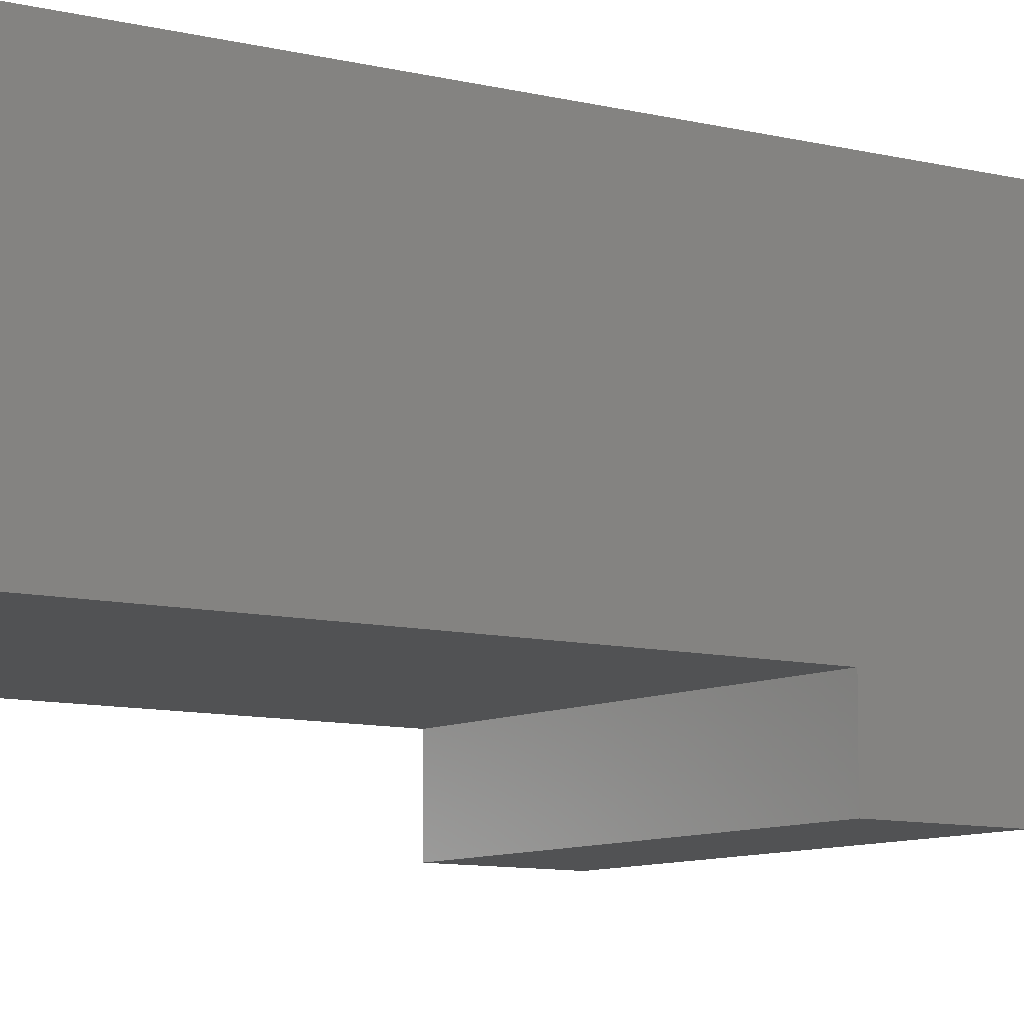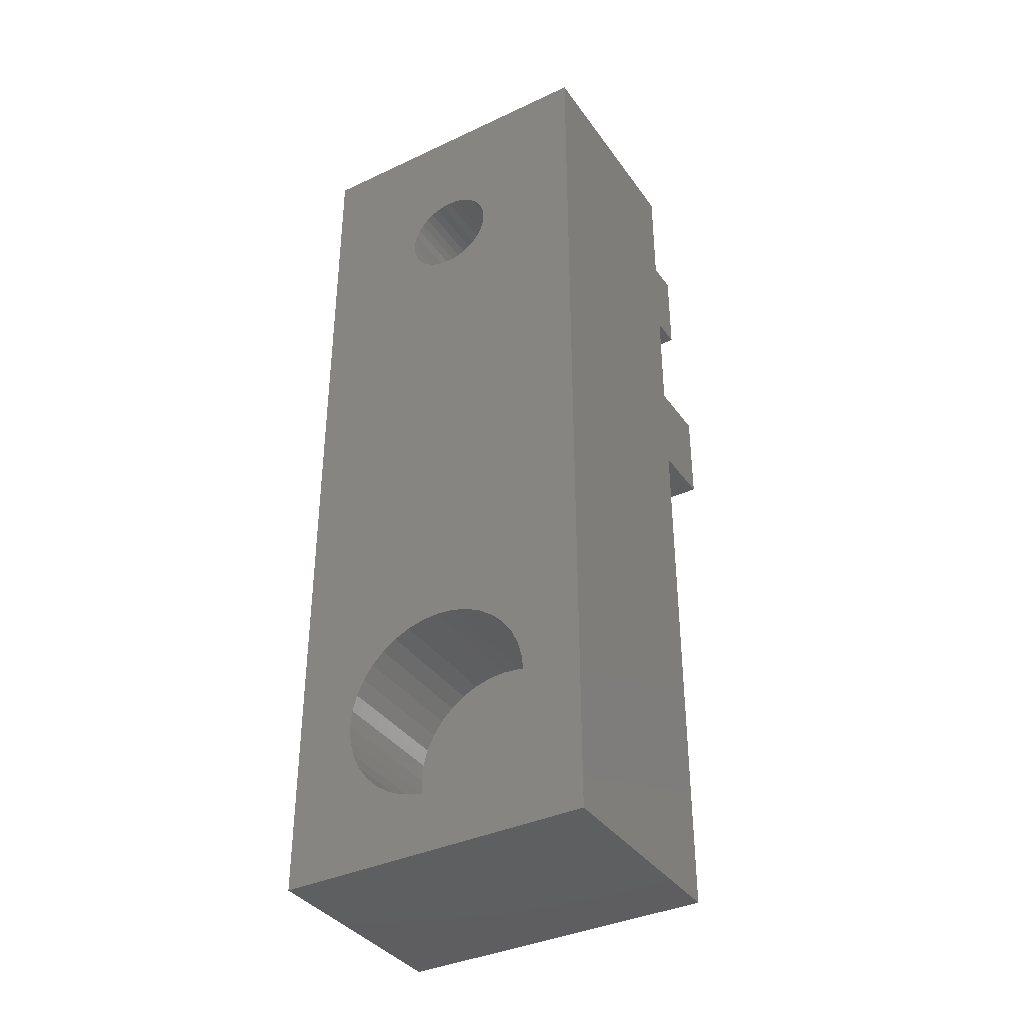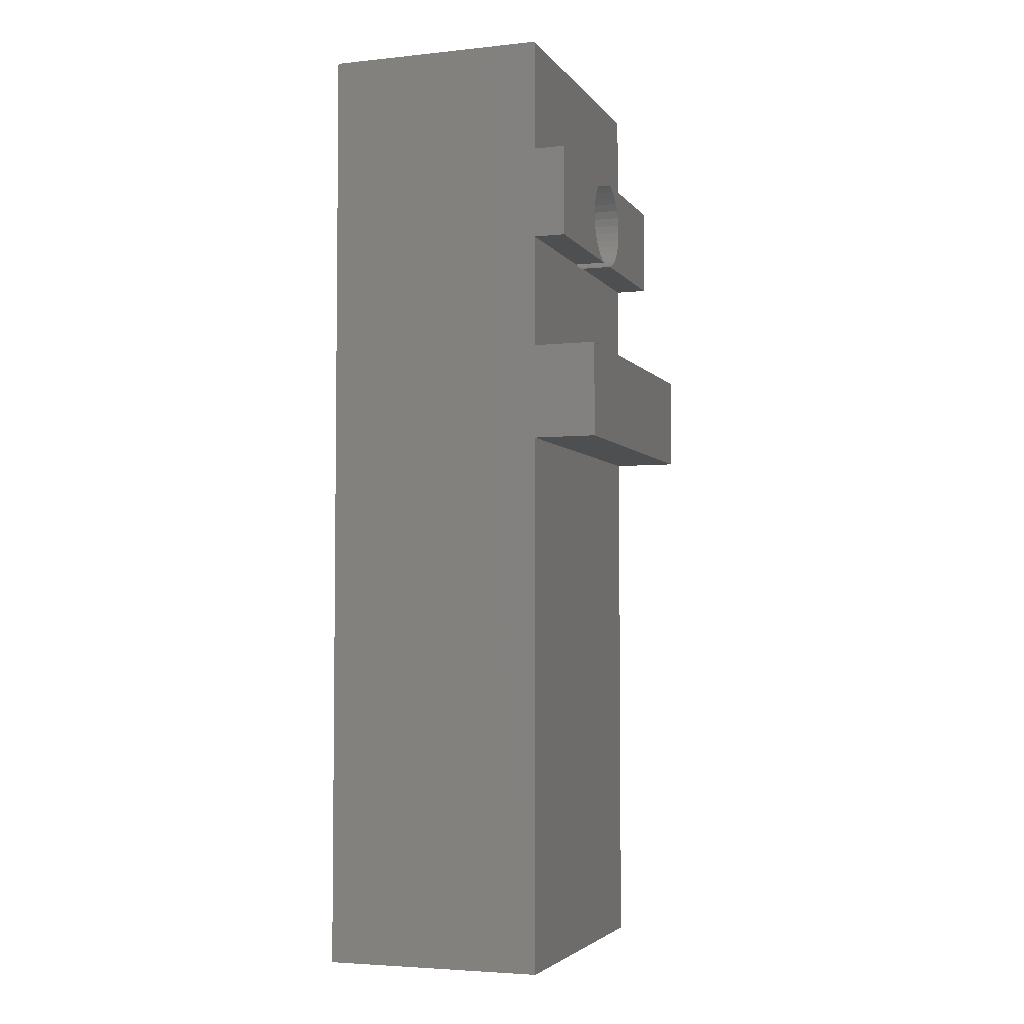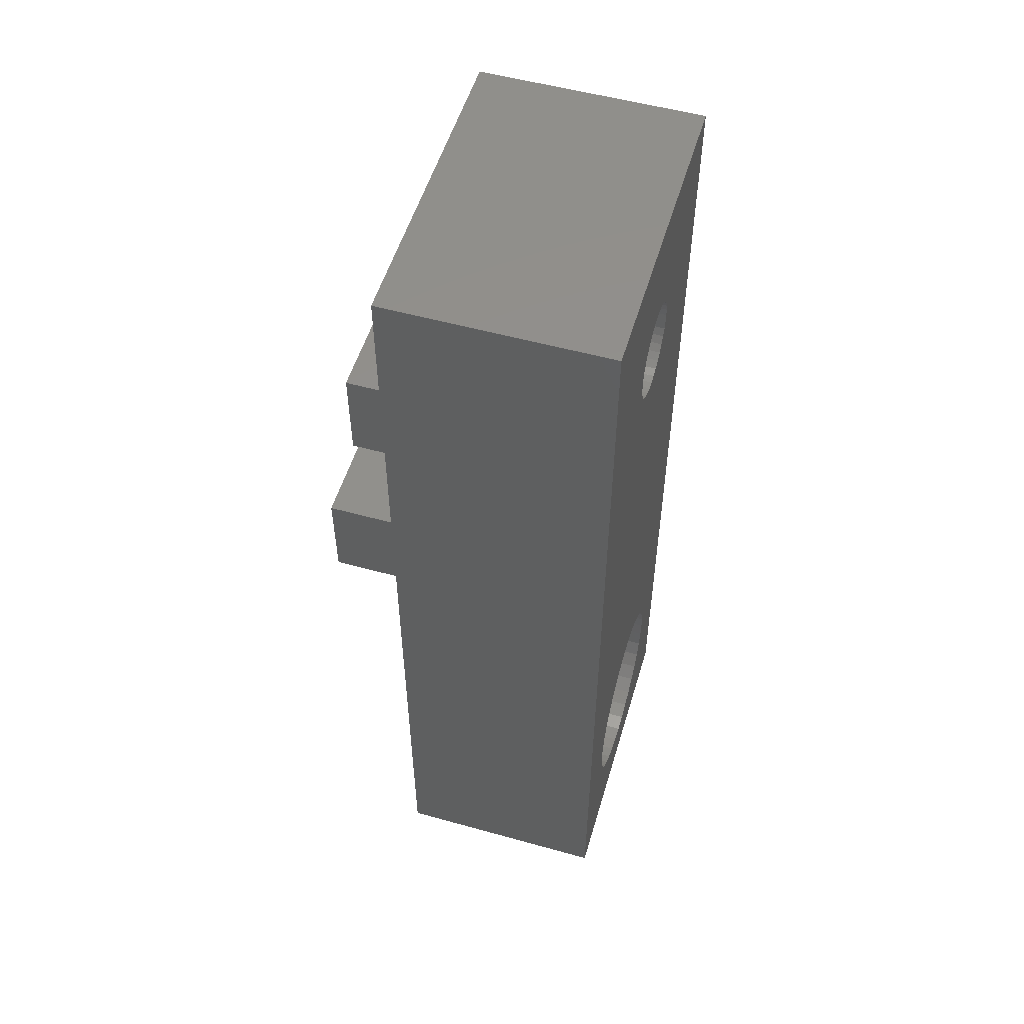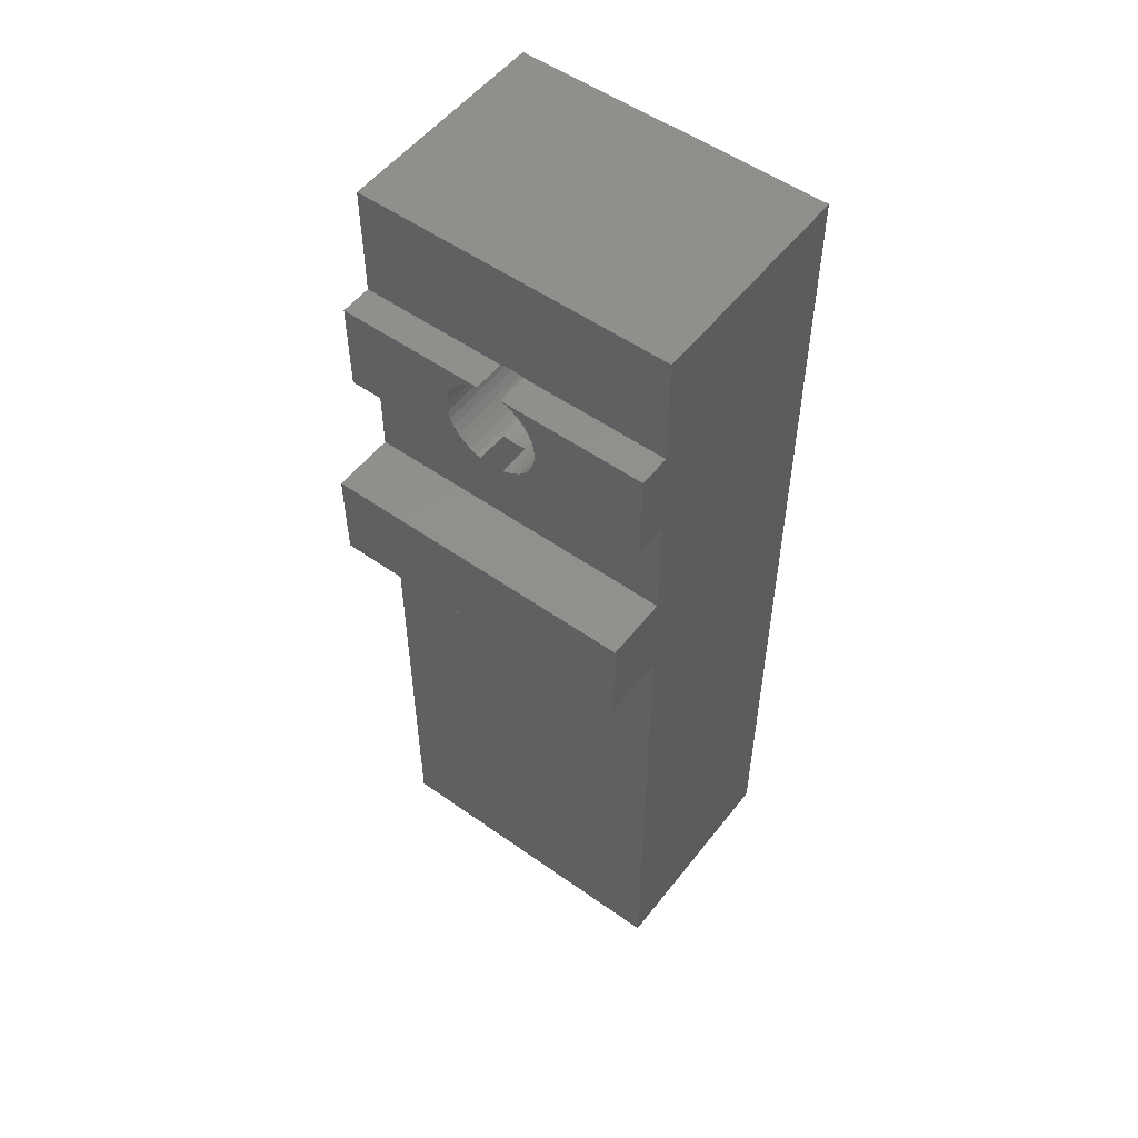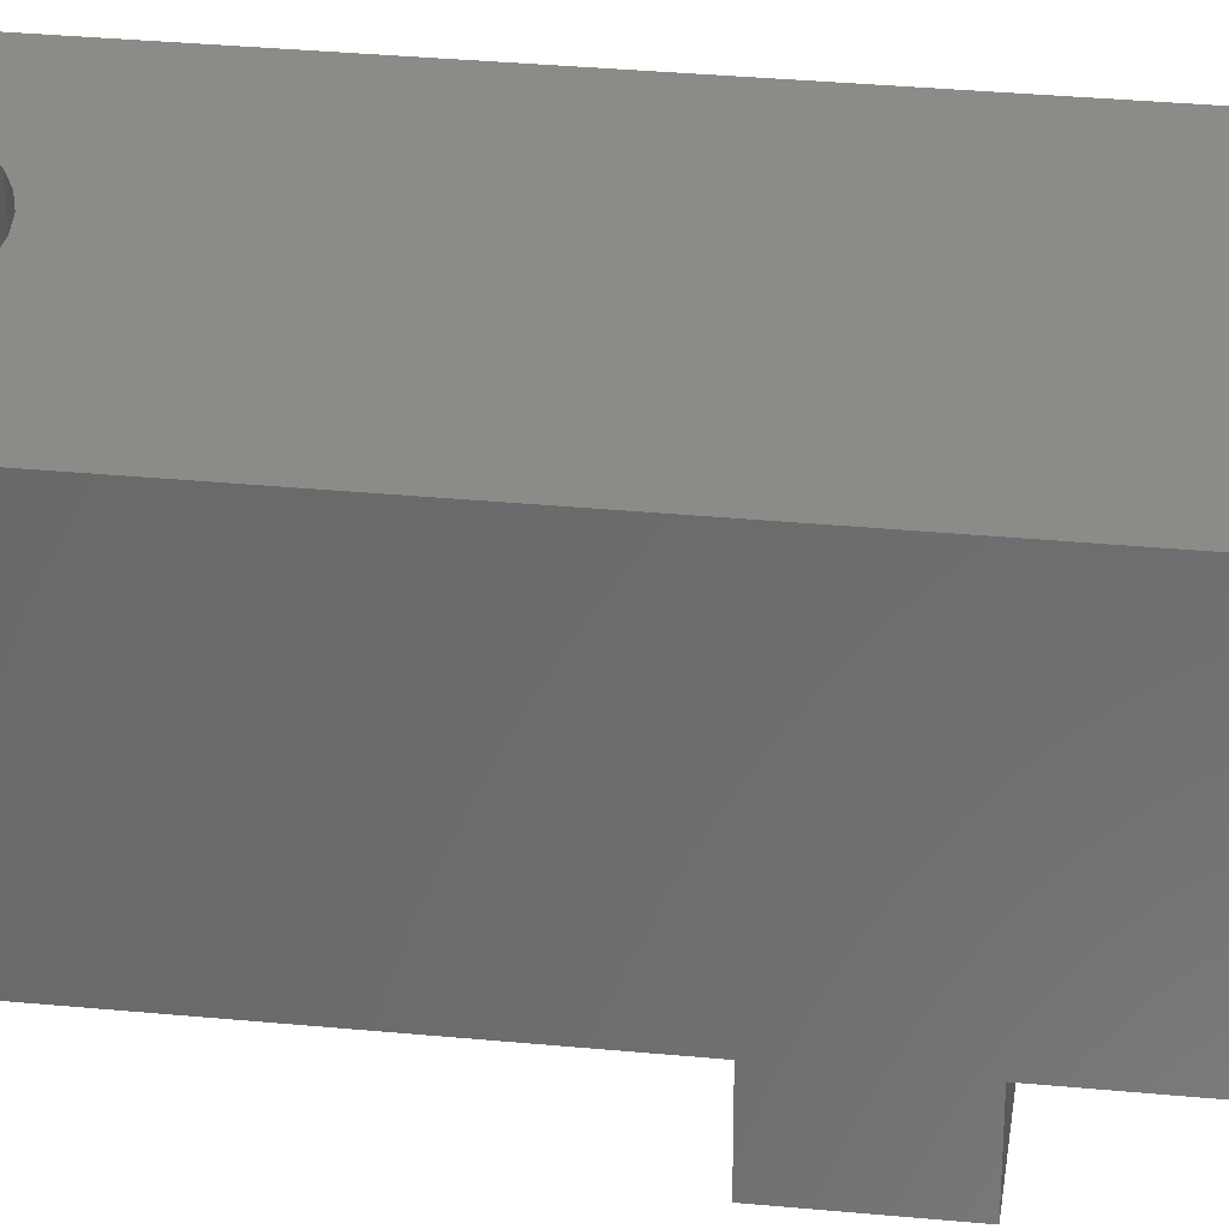
<metadata>
{"format":"stl","ext":"stl","renderer":"f3d","projection":"perspective","resolution":1024,"background":"white","views":[{"elev":-8.5,"azim":53.9,"up":"+Z"},{"elev":-37.2,"azim":31.1,"up":"+Y"},{"elev":-4.1,"azim":109.0,"up":"+Y"},{"elev":53.7,"azim":-73.5,"up":"+Y"},{"elev":53.4,"azim":-142.9,"up":"+Y"},{"elev":32.5,"azim":97.6,"up":"+Z"}]}
</metadata>
<code>
# stl→obj: 177 verts, 354 faces
v 10 17 2
v 10 0 2
v 0 17 2
v 0 0 2
v 5.384 23.55 2
v 10 23.55 2
v 10 20 2
v 0 20 2
v 0 23.55 2
v 4.616 23.55 2
v 4.74 23.52 2
v 5 23.5 2
v 5.26 23.52 2
v 5.384 26.45 2
v 10 26.45 2
v 5.384 26.45 1
v 10 26.45 1
v 4.616 23.55 1
v 0 23.55 1
v 4.487 23.59 1
v 4.25 23.7 1
v 4.036 26.15 1
v 3.851 25.96 1
v 0 26.45 1
v 3.701 25.75 1
v 4.616 26.45 1
v 4.487 26.41 1
v 4.25 26.3 1
v 3.5 25 1
v 3.523 25.26 1
v 3.59 25.51 1
v 3.523 24.74 1
v 3.59 24.49 1
v 3.701 24.25 1
v 3.851 24.04 1
v 4.036 23.85 1
v 10 30 2
v 10 30 9
v 10 0 9
v 10 23.55 1
v 10 20 0
v 10 17 0
v 0 30 9
v 0 30 2
v 0 0 9
v 0 26.45 2
v 0 20 0
v 0 17 0
v 4.74 26.48 9
v 5 26.5 9
v 8.053 4.462 9
v 7.913 3.94 9
v 3.701 25.75 9
v 3.851 25.96 9
v 4.036 26.15 9
v 5.26 26.48 9
v 5.513 26.41 9
v 5.75 26.3 9
v 5.964 26.15 9
v 6.149 25.96 9
v 6.299 24.25 9
v 6.149 24.04 9
v 5.964 23.85 9
v 5.75 23.7 9
v 4.25 26.3 9
v 4.487 26.41 9
v 6.299 25.75 9
v 6.41 25.51 9
v 6.477 25.26 9
v 6.5 25 9
v 6.477 24.74 9
v 6.41 24.49 9
v 4.462 1.947 9
v 3.94 2.087 9
v 3.45 2.315 9
v 3.007 2.625 9
v 2.087 6.06 9
v 2.315 6.55 9
v 5.513 23.59 9
v 2.625 6.993 9
v 7.685 3.45 9
v 7.375 3.007 9
v 6.993 2.625 9
v 5 1.9 9
v 5.538 1.947 9
v 1.947 5.538 9
v 5.26 23.52 9
v 5 23.5 9
v 4.036 23.85 9
v 3.851 24.04 9
v 3.5 25 9
v 3.523 25.26 9
v 3.59 25.51 9
v 3.007 7.375 9
v 3.45 7.685 9
v 3.94 7.913 9
v 6.06 7.913 9
v 6.55 7.685 9
v 6.55 2.315 9
v 6.06 2.087 9
v 3.701 24.25 9
v 3.59 24.49 9
v 3.523 24.74 9
v 2.625 3.007 9
v 2.315 3.45 9
v 2.087 3.94 9
v 1.947 4.462 9
v 1.9 5 9
v 4.74 23.52 9
v 4.487 23.59 9
v 4.25 23.7 9
v 4.462 8.053 9
v 5 8.1 9
v 5.538 8.053 9
v 6.993 7.375 9
v 7.375 6.993 9
v 7.685 6.55 9
v 7.913 6.06 9
v 8.053 5.538 9
v 8.1 5 9
v 4.616 26.45 2
v 5.26 26.48 2
v 5 26.5 2
v 4.74 26.48 2
v 8.1 5 5
v 8.053 5.538 5
v 7.913 6.06 5
v 7.685 6.55 5
v 7.375 6.993 5
v 6.993 7.375 5
v 6.55 7.685 5
v 6.06 7.913 5
v 5.538 8.053 5
v 5 8.1 5
v 4.462 8.053 5
v 3.94 7.913 5
v 3.45 7.685 5
v 3.007 7.375 5
v 2.625 6.993 5
v 2.315 6.55 5
v 2.087 6.06 5
v 1.947 5.538 5
v 1.9 5 5
v 1.947 4.462 5
v 2.087 3.94 5
v 2.315 3.45 5
v 2.625 3.007 5
v 3.007 2.625 5
v 3.45 2.315 5
v 3.94 2.087 5
v 4.462 1.947 5
v 5 1.9 5
v 5.538 1.947 5
v 6.06 2.087 5
v 6.55 2.315 5
v 6.993 2.625 5
v 7.375 3.007 5
v 7.685 3.45 5
v 7.913 3.94 5
v 8.053 4.462 5
v 5 5 5
v 5.384 23.55 1
v 5.513 23.59 1
v 5.75 23.7 1
v 5.964 23.85 1
v 6.149 24.04 1
v 6.299 24.25 1
v 6.41 24.49 1
v 5.513 26.41 1
v 5.75 26.3 1
v 6.41 25.51 1
v 6.299 25.75 1
v 6.477 24.74 1
v 6.5 25 1
v 6.477 25.26 1
v 6.149 25.96 1
v 5.964 26.15 1
f 1 2 3
f 3 2 4
f 5 6 7
f 8 9 10
f 10 11 8
f 8 11 12
f 8 12 7
f 7 12 13
f 7 13 5
f 14 15 16
f 16 15 17
f 10 9 18
f 18 9 19
f 18 19 20
f 20 19 21
f 22 23 24
f 24 23 25
f 26 27 24
f 24 27 28
f 24 28 22
f 29 19 30
f 30 19 24
f 30 24 31
f 31 24 25
f 29 32 19
f 19 32 33
f 19 33 34
f 34 35 19
f 19 35 36
f 19 36 21
f 15 37 38
f 39 2 38
f 38 2 1
f 6 40 17
f 17 15 6
f 6 15 38
f 6 38 7
f 7 38 1
f 7 1 41
f 41 1 42
f 43 38 44
f 44 38 37
f 3 4 45
f 45 43 46
f 46 43 44
f 8 47 48
f 48 3 8
f 8 3 45
f 8 45 9
f 9 45 46
f 9 46 19
f 19 46 24
f 39 45 2
f 2 45 4
f 49 50 43
f 51 52 39
f 53 54 43
f 43 54 55
f 43 50 38
f 38 50 56
f 38 56 57
f 57 58 38
f 38 58 59
f 38 59 60
f 61 62 39
f 39 62 63
f 39 63 64
f 55 65 43
f 43 65 66
f 43 66 49
f 60 67 38
f 38 67 68
f 38 68 69
f 69 70 38
f 38 70 71
f 38 71 39
f 39 71 72
f 39 72 61
f 73 74 45
f 45 74 75
f 45 75 76
f 77 78 79
f 79 78 80
f 52 81 39
f 39 81 82
f 39 82 83
f 73 45 84
f 84 45 39
f 84 39 85
f 77 79 86
f 86 79 87
f 86 87 88
f 45 89 90
f 91 92 43
f 43 92 93
f 43 93 53
f 80 94 79
f 79 94 95
f 79 95 96
f 97 98 64
f 83 99 39
f 39 99 100
f 39 100 85
f 90 101 45
f 45 101 102
f 45 102 43
f 43 102 103
f 43 103 91
f 76 104 45
f 45 104 105
f 45 105 106
f 106 107 45
f 45 107 108
f 45 108 86
f 88 109 86
f 86 109 110
f 86 110 45
f 45 110 111
f 45 111 89
f 96 112 79
f 79 112 113
f 79 113 64
f 64 113 114
f 64 114 97
f 98 115 64
f 64 115 116
f 64 116 117
f 117 118 64
f 64 118 119
f 64 119 39
f 39 119 120
f 39 120 51
f 121 46 44
f 37 15 14
f 14 122 37
f 37 122 123
f 37 123 44
f 44 123 124
f 44 124 121
f 125 120 126
f 126 120 119
f 126 119 127
f 127 119 118
f 127 118 128
f 128 118 117
f 128 117 129
f 129 117 116
f 129 116 130
f 130 116 115
f 130 115 131
f 131 115 98
f 131 98 132
f 132 98 97
f 132 97 133
f 133 97 114
f 133 114 134
f 134 114 113
f 134 113 135
f 135 113 112
f 135 112 136
f 136 112 96
f 136 96 137
f 137 96 95
f 137 95 138
f 138 95 94
f 138 94 139
f 139 94 80
f 139 80 140
f 140 80 78
f 140 78 141
f 141 78 77
f 141 77 142
f 142 77 86
f 142 86 143
f 143 86 108
f 143 108 144
f 144 108 107
f 144 107 145
f 145 107 106
f 145 106 146
f 146 106 105
f 146 105 147
f 147 105 104
f 147 104 148
f 148 104 76
f 148 76 149
f 149 76 75
f 149 75 150
f 150 75 74
f 150 74 151
f 151 74 73
f 151 73 152
f 152 73 84
f 152 84 153
f 153 84 85
f 153 85 154
f 154 85 100
f 154 100 155
f 155 100 99
f 155 99 156
f 156 99 83
f 156 83 157
f 157 83 82
f 157 82 158
f 158 82 81
f 158 81 159
f 159 81 52
f 159 52 160
f 160 52 51
f 160 51 125
f 125 51 120
f 159 160 161
f 161 160 125
f 161 125 126
f 156 157 161
f 161 157 158
f 161 158 159
f 153 154 161
f 161 154 155
f 161 155 156
f 150 151 161
f 161 151 152
f 161 152 153
f 147 148 161
f 161 148 149
f 161 149 150
f 144 145 161
f 161 145 146
f 161 146 147
f 141 142 161
f 161 142 143
f 161 143 144
f 138 139 161
f 161 139 140
f 161 140 141
f 135 136 161
f 161 136 137
f 161 137 138
f 132 133 161
f 161 133 134
f 161 134 135
f 129 130 161
f 161 130 131
f 161 131 132
f 126 127 161
f 161 127 128
f 161 128 129
f 26 24 121
f 121 24 46
f 162 40 5
f 5 40 6
f 162 163 40
f 40 163 164
f 40 164 165
f 165 166 40
f 40 166 167
f 40 167 168
f 16 17 169
f 169 17 170
f 17 171 172
f 168 173 40
f 40 173 174
f 40 174 17
f 17 174 175
f 17 175 171
f 172 176 17
f 17 176 177
f 17 177 170
f 10 18 20
f 14 16 169
f 66 121 49
f 49 121 124
f 49 124 50
f 50 124 123
f 50 123 56
f 56 123 122
f 56 122 57
f 79 5 87
f 87 5 13
f 87 13 88
f 88 13 12
f 88 12 109
f 109 12 11
f 109 11 110
f 26 121 27
f 27 121 66
f 27 66 28
f 28 66 65
f 28 65 22
f 22 65 55
f 22 55 23
f 23 55 54
f 23 54 25
f 25 54 53
f 25 53 31
f 31 53 93
f 31 93 30
f 30 93 92
f 30 92 29
f 29 92 91
f 29 91 32
f 32 91 103
f 32 103 33
f 33 103 102
f 33 102 34
f 34 102 101
f 34 101 35
f 35 101 90
f 35 90 36
f 36 90 89
f 36 89 21
f 21 89 111
f 21 111 20
f 20 111 110
f 20 110 10
f 10 110 11
f 162 5 163
f 163 5 79
f 163 79 164
f 164 79 64
f 164 64 165
f 165 64 63
f 165 63 166
f 166 63 62
f 166 62 167
f 167 62 61
f 167 61 168
f 168 61 72
f 168 72 173
f 173 72 71
f 173 71 174
f 174 71 70
f 174 70 175
f 175 70 69
f 175 69 171
f 171 69 68
f 171 68 172
f 172 68 67
f 172 67 176
f 176 67 60
f 176 60 177
f 177 60 59
f 177 59 170
f 170 59 58
f 170 58 169
f 169 58 57
f 169 57 14
f 14 57 122
f 48 42 3
f 3 42 1
f 41 47 7
f 7 47 8
f 48 47 42
f 42 47 41

</code>
